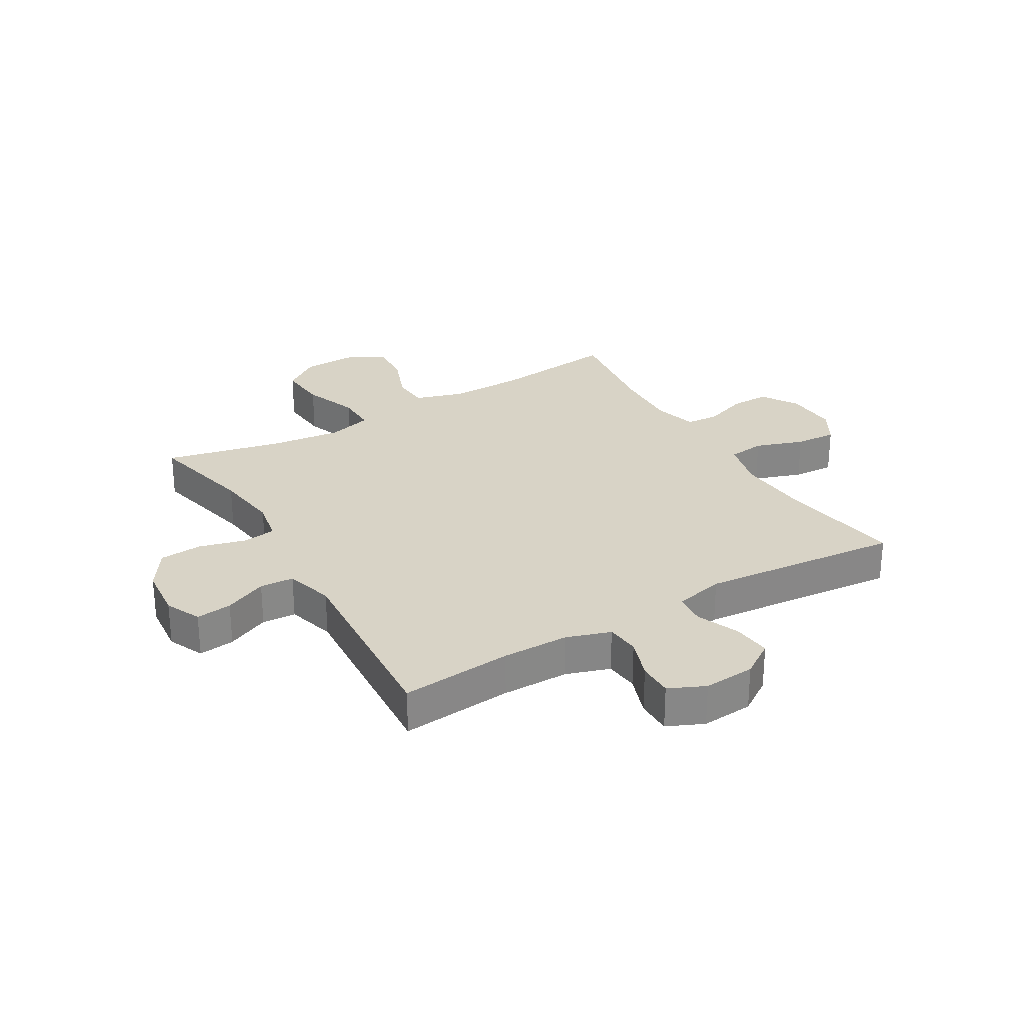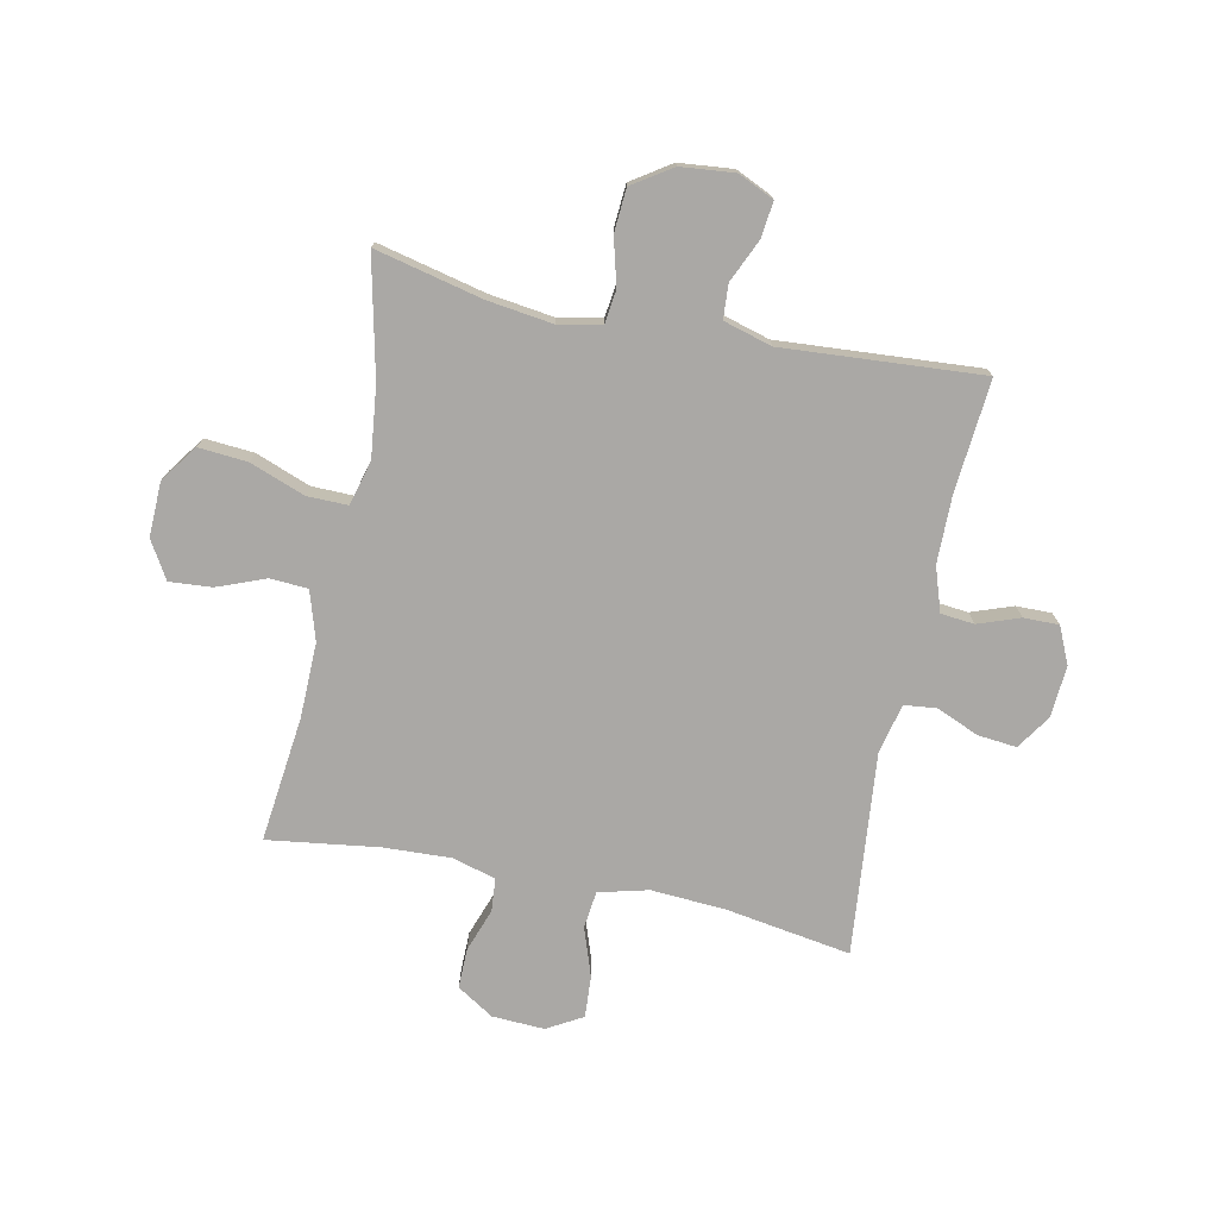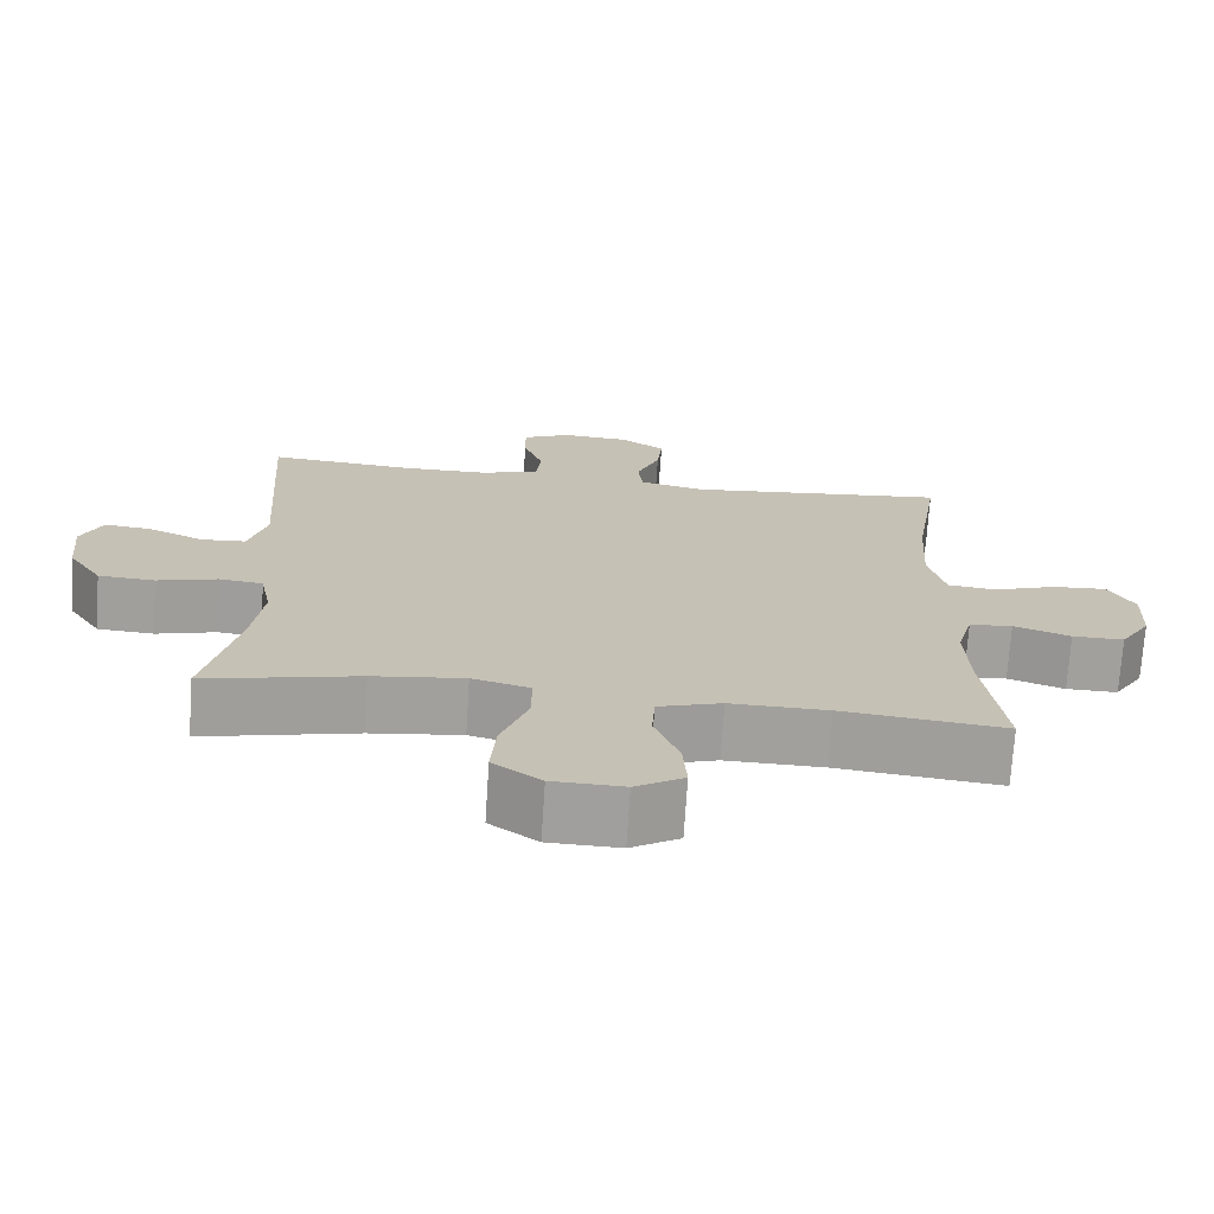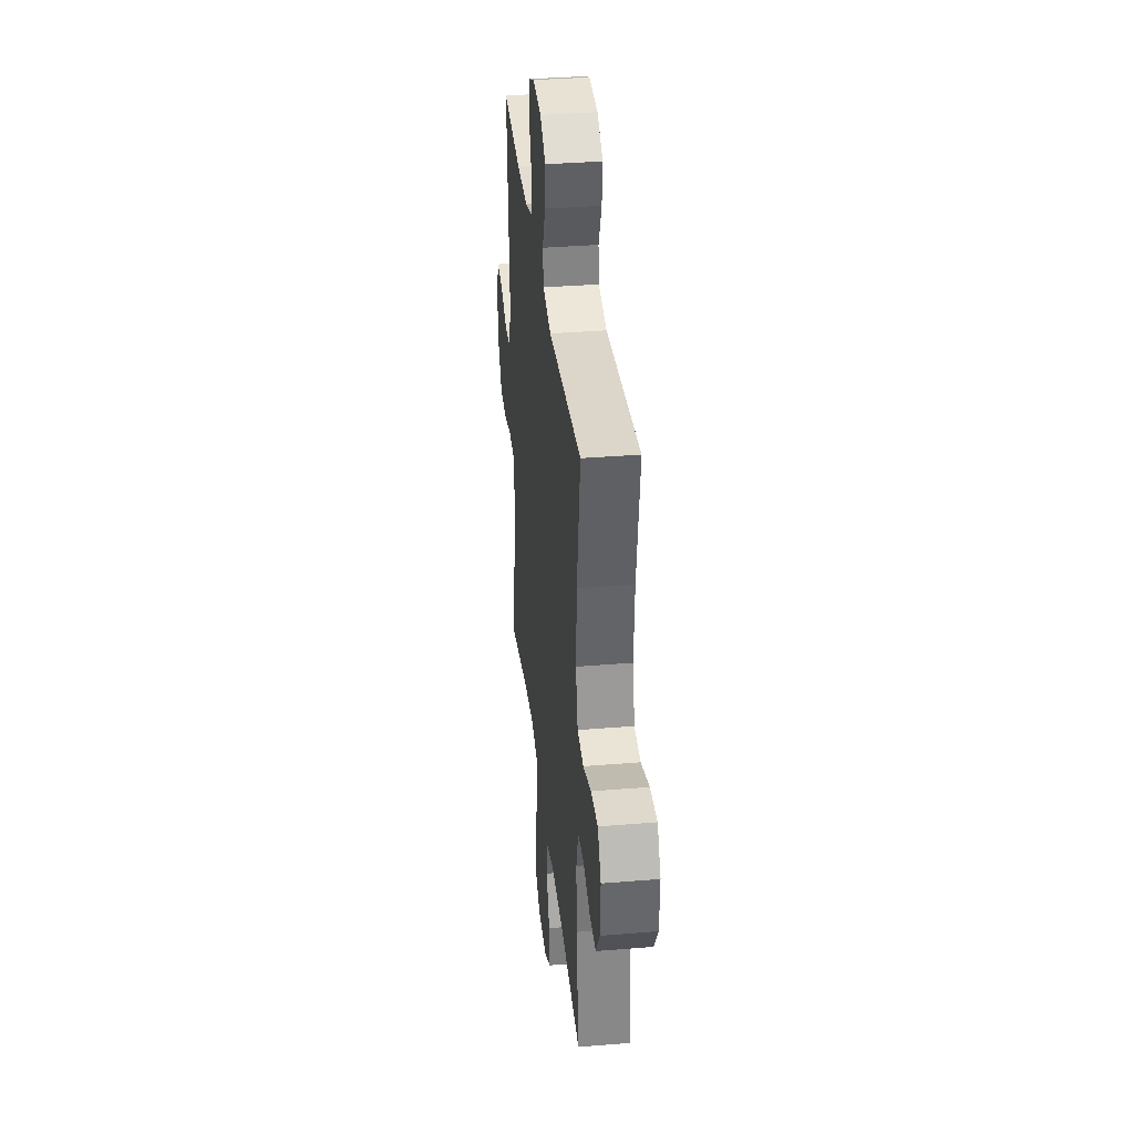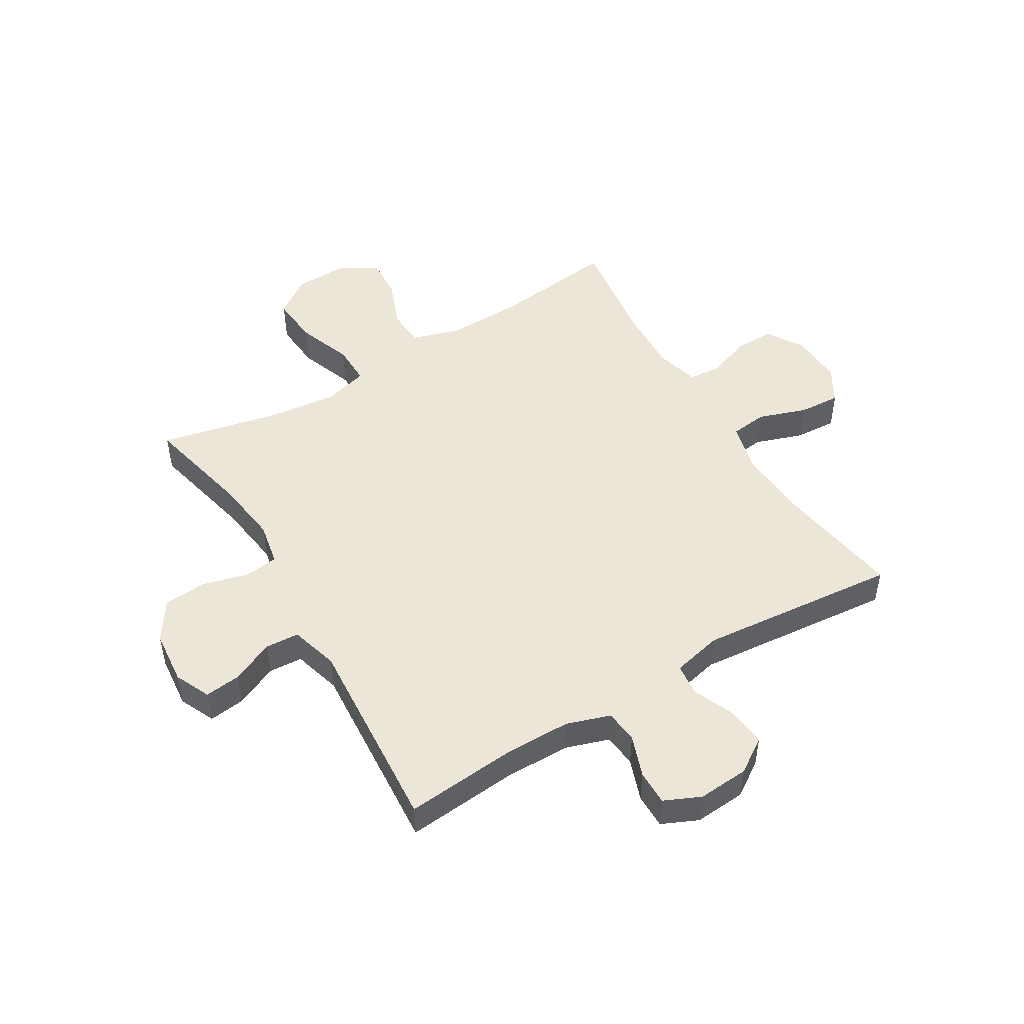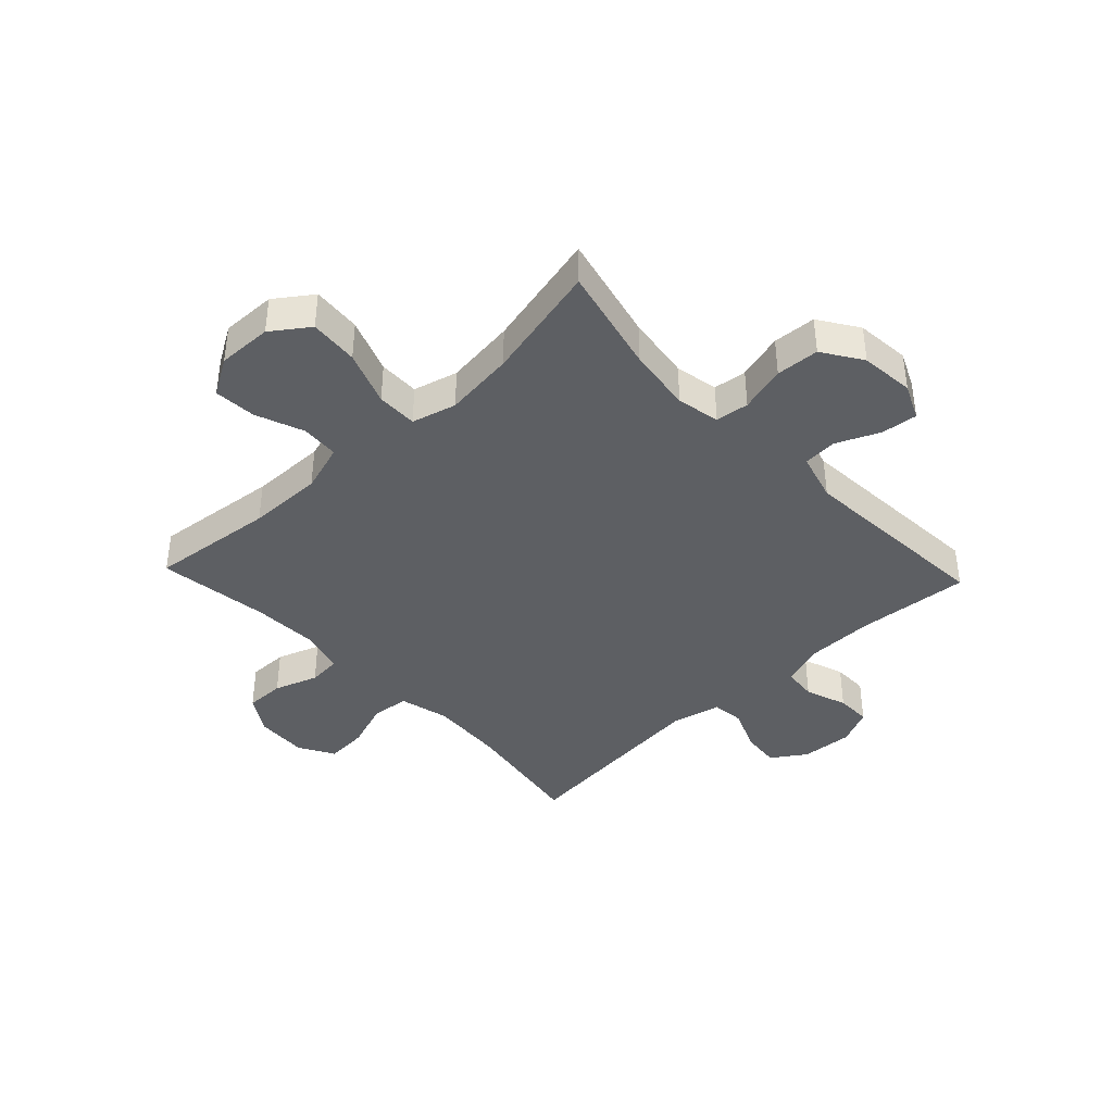
<metadata>
{"format":"obj","ext":"obj","renderer":"f3d","projection":"perspective","resolution":1024,"background":"white","views":[{"elev":28.1,"azim":-30.6,"up":"+Y"},{"elev":-75.2,"azim":-101.7,"up":"+Y"},{"elev":-71.6,"azim":-3.7,"up":"+Z"},{"elev":35.5,"azim":83.8,"up":"+Z"},{"elev":49.4,"azim":-31.0,"up":"+Y"},{"elev":-40.4,"azim":-136.6,"up":"+Y"}]}
</metadata>
<code>
o path6546
v -0.4759 0.0375 0.1512
v -0.5003 0.0375 0.06541
v -0.5606 0.0375 0.06163
v -0.6365 0.0375 0.09559
v -0.7003 0.0375 0.103
v -0.7292 0.0375 0.04007
v -0.7199 0.0375 -0.05545
v -0.6739 0.0375 -0.1253
v -0.5974 0.0375 -0.1305
v -0.5151 0.0375 -0.1085
v -0.456 0.0375 -0.1159
v -0.441 0.0375 -0.1922
v -0.4563 0.0375 -0.307
v -0.5006 0.0375 -0.498
v -0.2912 0.0375 -0.451
v -0.1669 0.0375 -0.4365
v -0.08809 0.0375 -0.4577
v -0.08904 0.0375 -0.5297
v -0.1252 0.0375 -0.6269
v -0.1322 0.0375 -0.7136
v -0.0669 0.0375 -0.7604
v 0.02975 0.0375 -0.7632
v 0.09574 0.0375 -0.7239
v 0.09022 0.0375 -0.6492
v 0.05701 0.0375 -0.5638
v 0.06111 0.0375 -0.4971
v 0.1473 0.0375 -0.4703
v 0.2798 0.0375 -0.4728
v 0.5013 0.0375 -0.498
v 0.4742 0.0375 -0.3011
v 0.469 0.0375 -0.1832
v 0.4903 0.0375 -0.1062
v 0.5486 0.0375 -0.1015
v 0.6253 0.0375 -0.1288
v 0.6951 0.0375 -0.1296
v 0.7358 0.0375 -0.06478
v 0.7402 0.0375 0.02764
v 0.7046 0.0375 0.0903
v 0.631 0.0375 0.08572
v 0.5456 0.0375 0.05619
v 0.4802 0.0375 0.06394
v 0.4578 0.0375 0.1516
v 0.4663 0.0375 0.2838
v 0.5013 0.0375 0.5037
v 0.1457 0.0375 0.4695
v 0.05776 0.0375 0.4897
v 0.05131 0.0375 0.5465
v 0.08309 0.0375 0.622
v 0.09005 0.0375 0.6906
v 0.02923 0.0375 0.731
v -0.06211 0.0375 0.7375
v -0.1266 0.0375 0.7083
v -0.1262 0.0375 0.6461
v -0.09987 0.0375 0.5724
v -0.1057 0.0375 0.5131
v -0.1839 0.0375 0.4872
v -0.3026 0.0375 0.4864
v -0.5006 0.0375 0.5037
v -0.4759 -0.0375 0.1512
v -0.5003 -0.0375 0.06541
v -0.5606 -0.0375 0.06163
v -0.6365 -0.0375 0.09559
v -0.7003 -0.0375 0.103
v -0.7292 -0.0375 0.04007
v -0.7199 -0.0375 -0.05545
v -0.6739 -0.0375 -0.1253
v -0.5974 -0.0375 -0.1305
v -0.5151 -0.0375 -0.1085
v -0.456 -0.0375 -0.1159
v -0.441 -0.0375 -0.1922
v -0.4563 -0.0375 -0.307
v -0.5006 -0.0375 -0.498
v -0.2912 -0.0375 -0.451
v -0.1669 -0.0375 -0.4365
v -0.08809 -0.0375 -0.4577
v -0.08904 -0.0375 -0.5297
v -0.1252 -0.0375 -0.6269
v -0.1322 -0.0375 -0.7136
v -0.0669 -0.0375 -0.7604
v 0.02975 -0.0375 -0.7632
v 0.09574 -0.0375 -0.7239
v 0.09022 -0.0375 -0.6492
v 0.05701 -0.0375 -0.5638
v 0.06111 -0.0375 -0.4971
v 0.1473 -0.0375 -0.4703
v 0.2798 -0.0375 -0.4728
v 0.5013 -0.0375 -0.498
v 0.4742 -0.0375 -0.3011
v 0.469 -0.0375 -0.1832
v 0.4903 -0.0375 -0.1062
v 0.5486 -0.0375 -0.1015
v 0.6253 -0.0375 -0.1288
v 0.6951 -0.0375 -0.1296
v 0.7358 -0.0375 -0.06478
v 0.7402 -0.0375 0.02764
v 0.7046 -0.0375 0.0903
v 0.631 -0.0375 0.08572
v 0.5456 -0.0375 0.05619
v 0.4802 -0.0375 0.06394
v 0.4578 -0.0375 0.1516
v 0.4663 -0.0375 0.2838
v 0.5013 -0.0375 0.5037
v 0.1457 -0.0375 0.4695
v 0.05776 -0.0375 0.4897
v 0.05131 -0.0375 0.5465
v 0.08309 -0.0375 0.622
v 0.09005 -0.0375 0.6906
v 0.02923 -0.0375 0.731
v -0.06211 -0.0375 0.7375
v -0.1266 -0.0375 0.7083
v -0.1262 -0.0375 0.6461
v -0.09987 -0.0375 0.5724
v -0.1057 -0.0375 0.5131
v -0.1839 -0.0375 0.4872
v -0.3026 -0.0375 0.4864
v -0.5006 -0.0375 0.5037
v -0.0669 0.0375 -0.7604
v 0.02975 0.0375 -0.7632
v 0.09574 0.0375 -0.7239
v 0.09574 0.0375 -0.7239
v -0.1322 0.0375 -0.7136
v 0.09022 0.0375 -0.6492
v -0.1252 0.0375 -0.6269
v 0.05701 0.0375 -0.5638
v -0.08904 0.0375 -0.5297
v 0.06111 0.0375 -0.4971
v 0.06111 0.0375 -0.4971
v -0.08809 0.0375 -0.4577
v -0.08809 0.0375 -0.4577
v 0.1473 0.0375 -0.4703
v 0.2798 0.0375 -0.4728
v 0.5013 0.0375 -0.498
v 0.5013 0.0375 -0.498
v -0.5006 0.0375 -0.498
v -0.5006 0.0375 -0.498
v -0.2912 0.0375 -0.451
v -0.1669 0.0375 -0.4365
v -0.4563 0.0375 -0.307
v 0.4742 0.0375 -0.3011
v -0.441 0.0375 -0.1922
v 0.469 0.0375 -0.1832
v -0.456 0.0375 -0.1159
v -0.456 0.0375 -0.1159
v 0.4903 0.0375 -0.1062
v 0.4903 0.0375 -0.1062
v -0.6739 0.0375 -0.1253
v -0.5974 0.0375 -0.1305
v -0.5151 0.0375 -0.1085
v 0.6253 0.0375 -0.1288
v 0.6951 0.0375 -0.1296
v 0.7358 0.0375 -0.06478
v 0.5486 0.0375 -0.1015
v -0.7199 0.0375 -0.05545
v 0.7402 0.0375 0.02764
v -0.7292 0.0375 0.04007
v 0.7046 0.0375 0.0903
v 0.7046 0.0375 0.0903
v -0.7003 0.0375 0.103
v -0.7003 0.0375 0.103
v 0.5456 0.0375 0.05619
v 0.4802 0.0375 0.06394
v 0.4802 0.0375 0.06394
v 0.631 0.0375 0.08572
v -0.6365 0.0375 0.09559
v -0.5606 0.0375 0.06163
v -0.5003 0.0375 0.06541
v -0.5003 0.0375 0.06541
v 0.4578 0.0375 0.1516
v -0.4759 0.0375 0.1512
v 0.4663 0.0375 0.2838
v 0.1457 0.0375 0.4695
v 0.05776 0.0375 0.4897
v 0.05776 0.0375 0.4897
v -0.5006 0.0375 0.5037
v -0.5006 0.0375 0.5037
v -0.1839 0.0375 0.4872
v -0.3026 0.0375 0.4864
v 0.5013 0.0375 0.5037
v 0.5013 0.0375 0.5037
v -0.1057 0.0375 0.5131
v -0.1057 0.0375 0.5131
v 0.05131 0.0375 0.5465
v -0.09987 0.0375 0.5724
v 0.08309 0.0375 0.622
v -0.1262 0.0375 0.6461
v 0.09005 0.0375 0.6906
v 0.09005 0.0375 0.6906
v -0.1266 0.0375 0.7083
v -0.1266 0.0375 0.7083
v 0.02923 0.0375 0.731
v -0.06211 0.0375 0.7375
v -0.0669 -0.0375 -0.7604
v 0.02975 -0.0375 -0.7632
v 0.09574 -0.0375 -0.7239
v 0.09574 -0.0375 -0.7239
v -0.1322 -0.0375 -0.7136
v 0.09022 -0.0375 -0.6492
v -0.1252 -0.0375 -0.6269
v 0.05701 -0.0375 -0.5638
v -0.08904 -0.0375 -0.5297
v 0.06111 -0.0375 -0.4971
v 0.06111 -0.0375 -0.4971
v -0.08809 -0.0375 -0.4577
v -0.08809 -0.0375 -0.4577
v 0.1473 -0.0375 -0.4703
v 0.2798 -0.0375 -0.4728
v 0.5013 -0.0375 -0.498
v 0.5013 -0.0375 -0.498
v -0.5006 -0.0375 -0.498
v -0.5006 -0.0375 -0.498
v -0.2912 -0.0375 -0.451
v -0.1669 -0.0375 -0.4365
v -0.4563 -0.0375 -0.307
v 0.4742 -0.0375 -0.3011
v -0.441 -0.0375 -0.1922
v 0.469 -0.0375 -0.1832
v -0.456 -0.0375 -0.1159
v -0.456 -0.0375 -0.1159
v 0.4903 -0.0375 -0.1062
v 0.4903 -0.0375 -0.1062
v -0.6739 -0.0375 -0.1253
v -0.5974 -0.0375 -0.1305
v -0.5151 -0.0375 -0.1085
v 0.6253 -0.0375 -0.1288
v 0.6951 -0.0375 -0.1296
v 0.7358 -0.0375 -0.06478
v 0.5486 -0.0375 -0.1015
v -0.7199 -0.0375 -0.05545
v 0.7402 -0.0375 0.02764
v -0.7292 -0.0375 0.04007
v 0.7046 -0.0375 0.0903
v 0.7046 -0.0375 0.0903
v -0.7003 -0.0375 0.103
v -0.7003 -0.0375 0.103
v 0.5456 -0.0375 0.05619
v 0.4802 -0.0375 0.06394
v 0.4802 -0.0375 0.06394
v 0.631 -0.0375 0.08572
v -0.6365 -0.0375 0.09559
v -0.5606 -0.0375 0.06163
v -0.5003 -0.0375 0.06541
v -0.5003 -0.0375 0.06541
v 0.4578 -0.0375 0.1516
v -0.4759 -0.0375 0.1512
v 0.4663 -0.0375 0.2838
v 0.1457 -0.0375 0.4695
v 0.05776 -0.0375 0.4897
v 0.05776 -0.0375 0.4897
v -0.5006 -0.0375 0.5037
v -0.5006 -0.0375 0.5037
v -0.1839 -0.0375 0.4872
v -0.3026 -0.0375 0.4864
v 0.5013 -0.0375 0.5037
v 0.5013 -0.0375 0.5037
v -0.1057 -0.0375 0.5131
v -0.1057 -0.0375 0.5131
v 0.05131 -0.0375 0.5465
v -0.09987 -0.0375 0.5724
v 0.08309 -0.0375 0.622
v -0.1262 -0.0375 0.6461
v 0.09005 -0.0375 0.6906
v 0.09005 -0.0375 0.6906
v -0.1266 -0.0375 0.7083
v -0.1266 -0.0375 0.7083
v 0.02923 -0.0375 0.731
v -0.06211 -0.0375 0.7375
f 224 238 227
f 241 240 223
f 192 193 197
f 240 239 228
f 246 243 245
f 247 255 251
f 247 257 255
f 236 243 203
f 222 228 221
f 244 251 252
f 246 245 253
f 212 217 215
f 260 266 263
f 223 240 222
f 243 246 217
f 222 240 228
f 231 238 229
f 201 200 199
f 225 226 224
f 238 235 227
f 230 239 233
f 227 235 219
f 197 193 194
f 219 235 236
f 200 201 203
f 219 236 216
f 259 258 257
f 217 246 247
f 244 247 251
f 258 265 260
f 205 216 236
f 265 259 261
f 212 215 211
f 192 198 196
f 211 215 213
f 217 241 223
f 217 247 244
f 205 236 203
f 211 213 209
f 228 239 230
f 229 238 226
f 205 203 201
f 214 206 207
f 244 252 249
f 206 214 216
f 199 198 197
f 255 257 258
f 192 197 198
f 243 217 203
f 203 217 212
f 206 216 205
f 265 258 259
f 198 199 200
f 260 265 266
f 217 244 241
f 226 238 224
f 21 22 80 79
f 22 120 195 80
f 20 21 79 78
f 23 24 82 81
f 19 20 78 77
f 24 25 83 82
f 18 19 77 76
f 25 127 202 83
f 129 18 76 204
f 26 27 85 84
f 28 133 208 86
f 135 15 73 210
f 27 28 86 85
f 16 17 75 74
f 15 16 74 73
f 13 14 72 71
f 29 30 88 87
f 12 13 71 70
f 30 31 89 88
f 143 12 70 218
f 31 145 220 89
f 8 9 67 66
f 9 10 68 67
f 34 35 93 92
f 35 36 94 93
f 33 34 92 91
f 7 8 66 65
f 10 11 69 68
f 32 33 91 90
f 36 37 95 94
f 6 7 65 64
f 37 157 232 95
f 159 6 64 234
f 40 162 237 98
f 39 40 98 97
f 38 39 97 96
f 4 5 63 62
f 3 4 62 61
f 167 3 61 242
f 41 42 100 99
f 1 2 60 59
f 42 43 101 100
f 45 173 248 103
f 175 1 59 250
f 56 57 115 114
f 179 45 103 254
f 43 44 102 101
f 181 56 114 256
f 46 47 105 104
f 57 58 116 115
f 54 55 113 112
f 47 48 106 105
f 53 54 112 111
f 48 187 262 106
f 189 53 111 264
f 49 50 108 107
f 51 52 110 109
f 50 51 109 108
f 149 152 163
f 166 148 165
f 117 122 118
f 165 153 164
f 171 170 168
f 172 176 180
f 172 180 182
f 161 128 168
f 147 146 153
f 169 177 176
f 171 178 170
f 137 140 142
f 185 188 191
f 148 147 165
f 168 142 171
f 147 153 165
f 156 154 163
f 126 124 125
f 150 149 151
f 163 152 160
f 155 158 164
f 152 144 160
f 122 119 118
f 144 161 160
f 125 128 126
f 144 141 161
f 184 182 183
f 142 172 171
f 169 176 172
f 183 185 190
f 130 161 141
f 190 186 184
f 137 136 140
f 117 121 123
f 136 138 140
f 142 148 166
f 142 169 172
f 130 128 161
f 136 134 138
f 153 155 164
f 154 151 163
f 130 126 128
f 139 132 131
f 169 174 177
f 131 141 139
f 124 122 123
f 180 183 182
f 117 123 122
f 168 128 142
f 128 137 142
f 131 130 141
f 190 184 183
f 123 125 124
f 185 191 190
f 142 166 169
f 151 149 163

</code>
